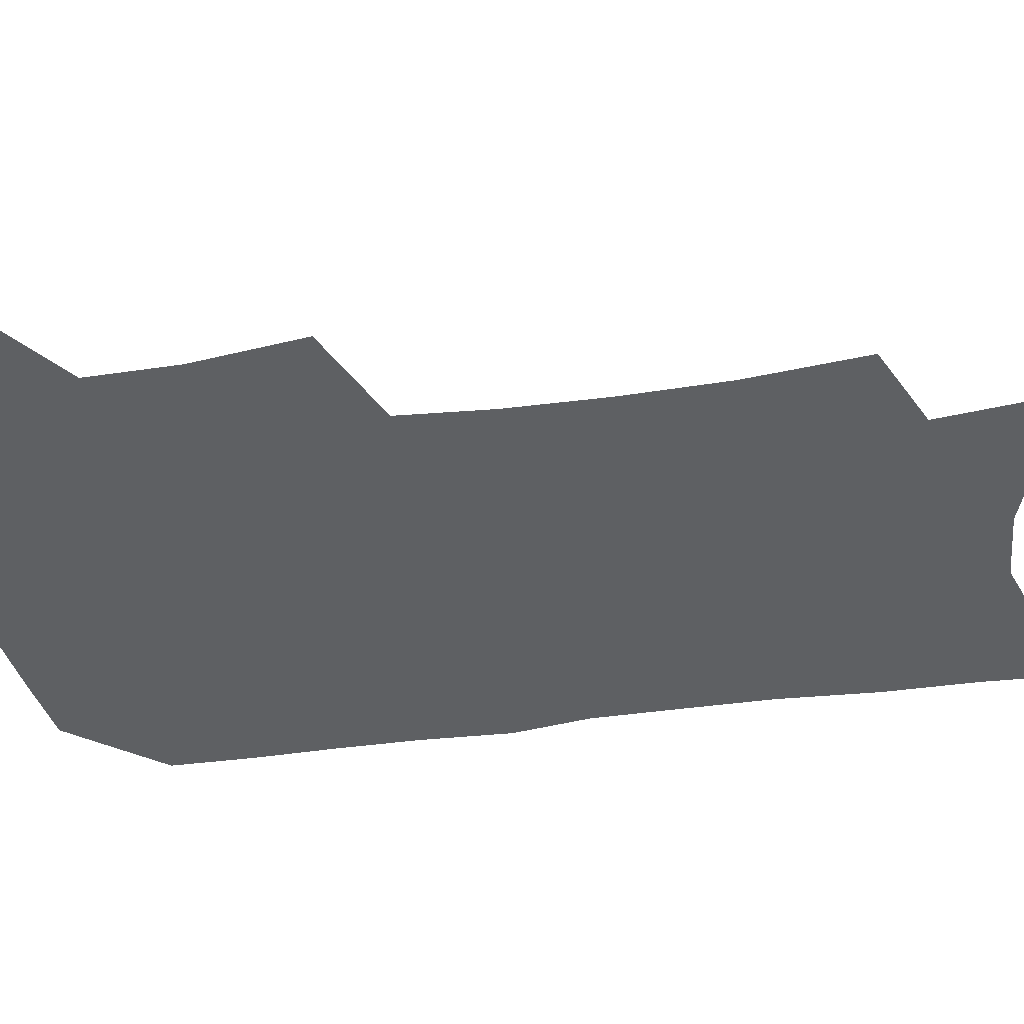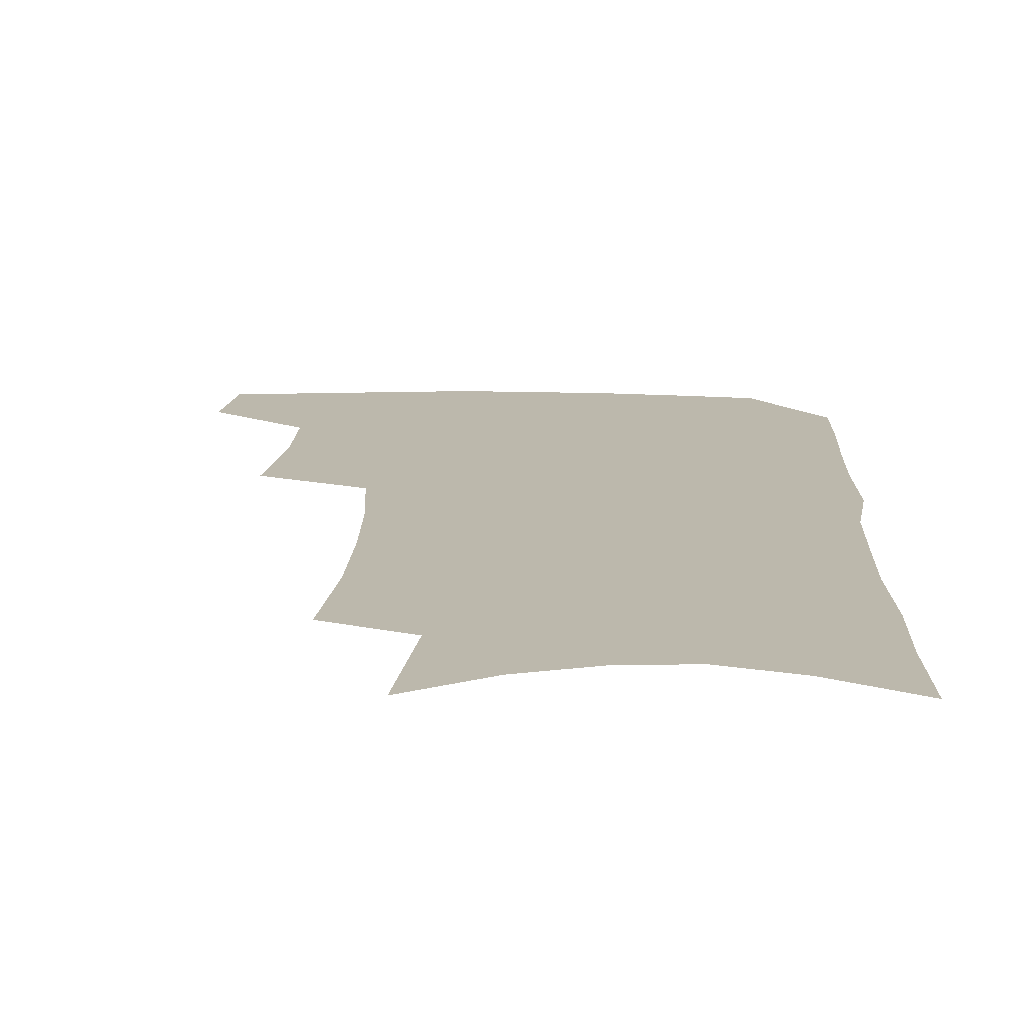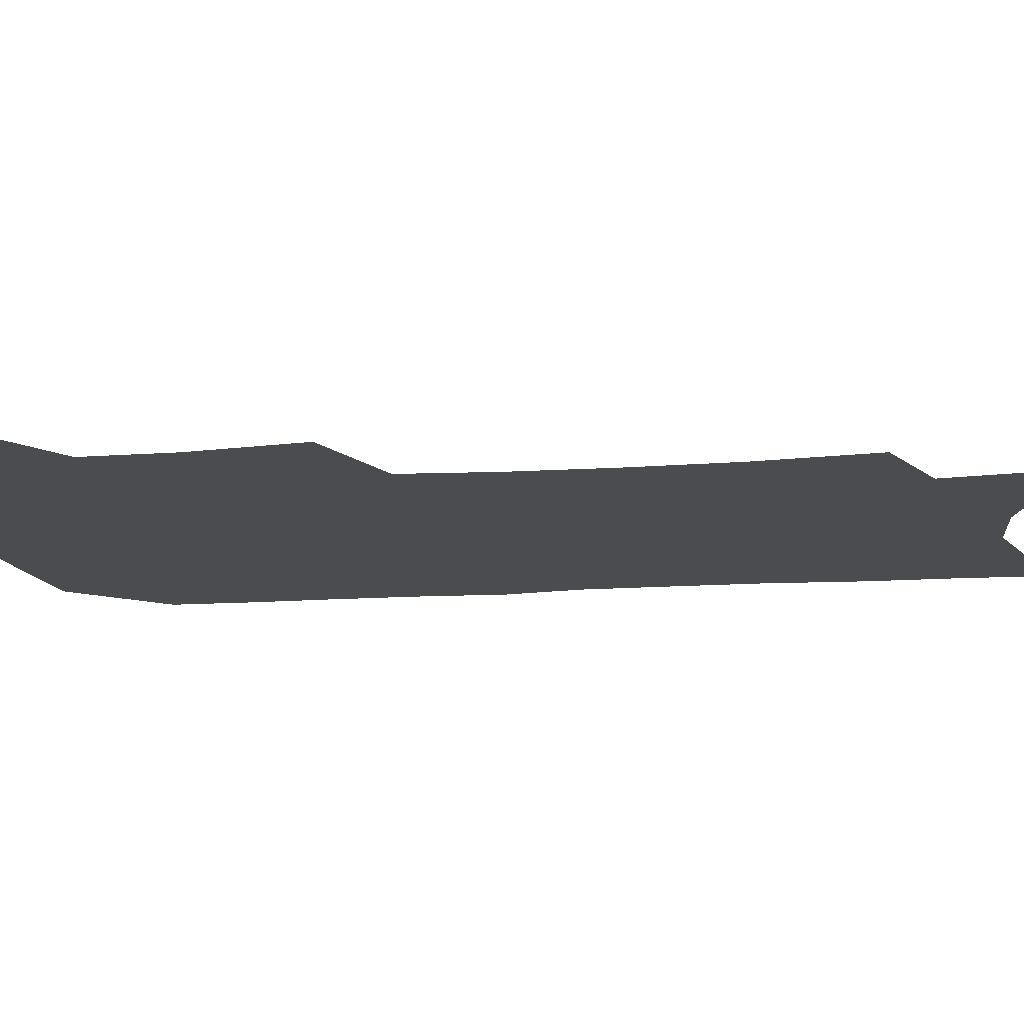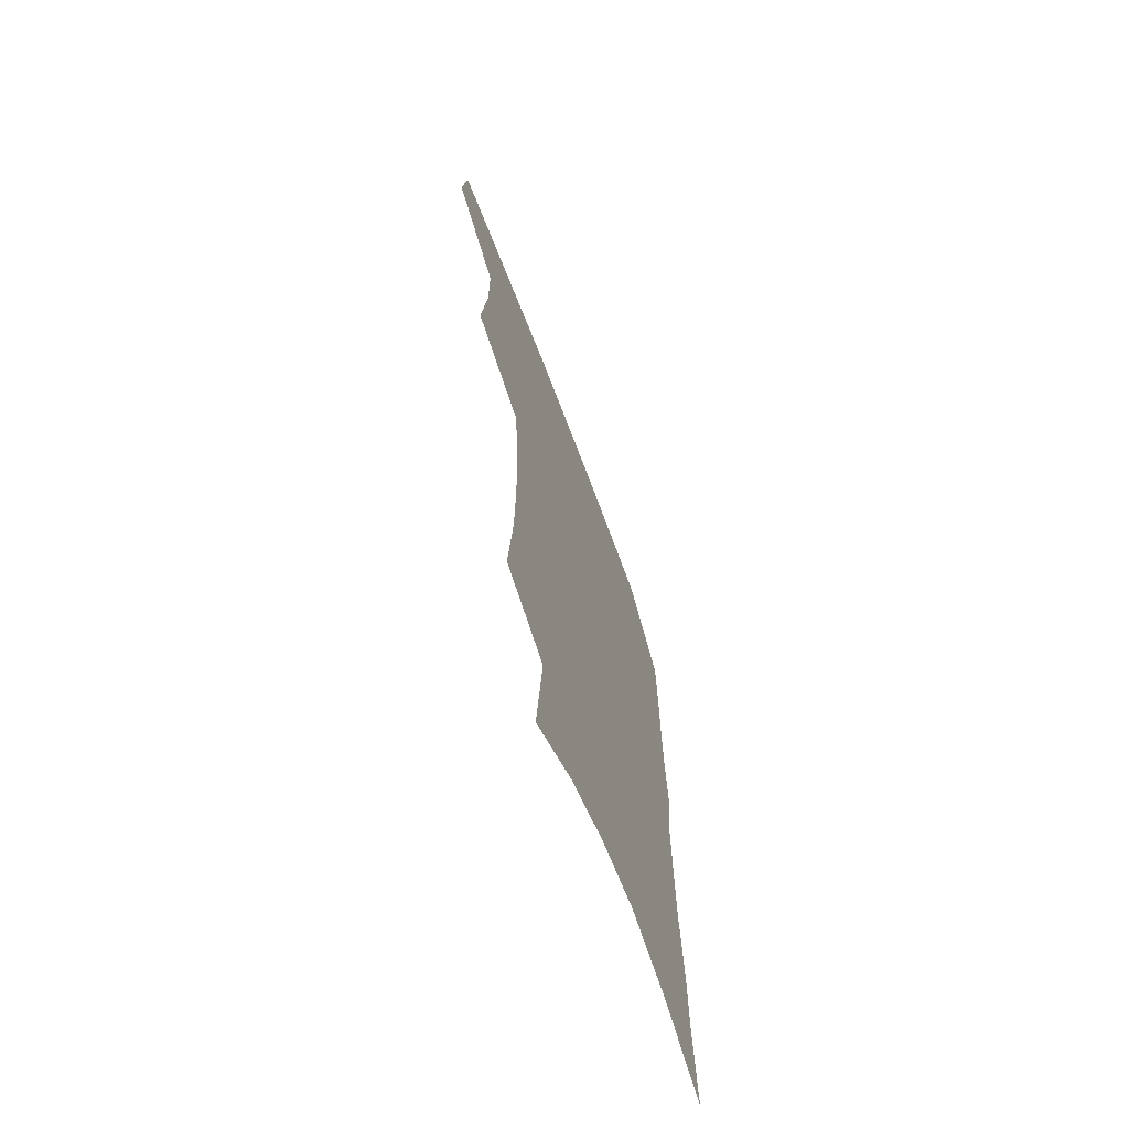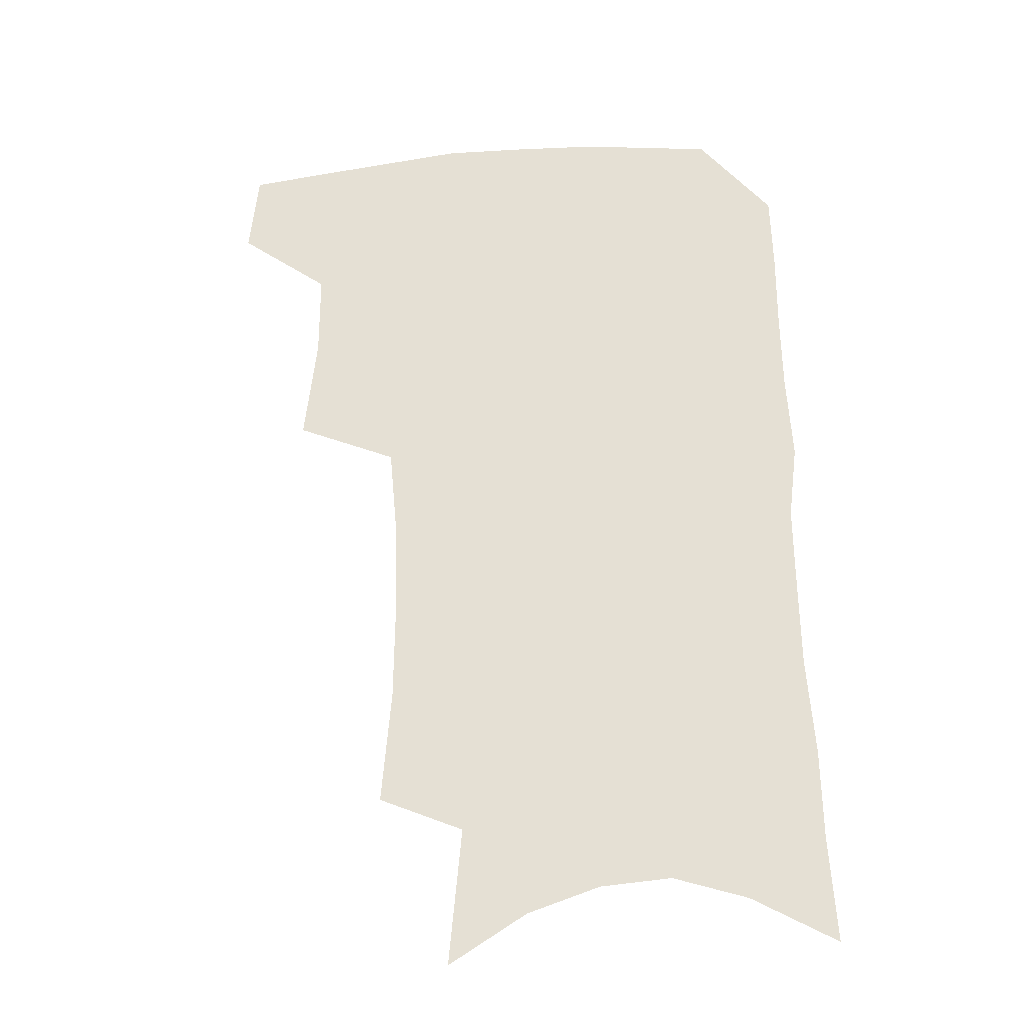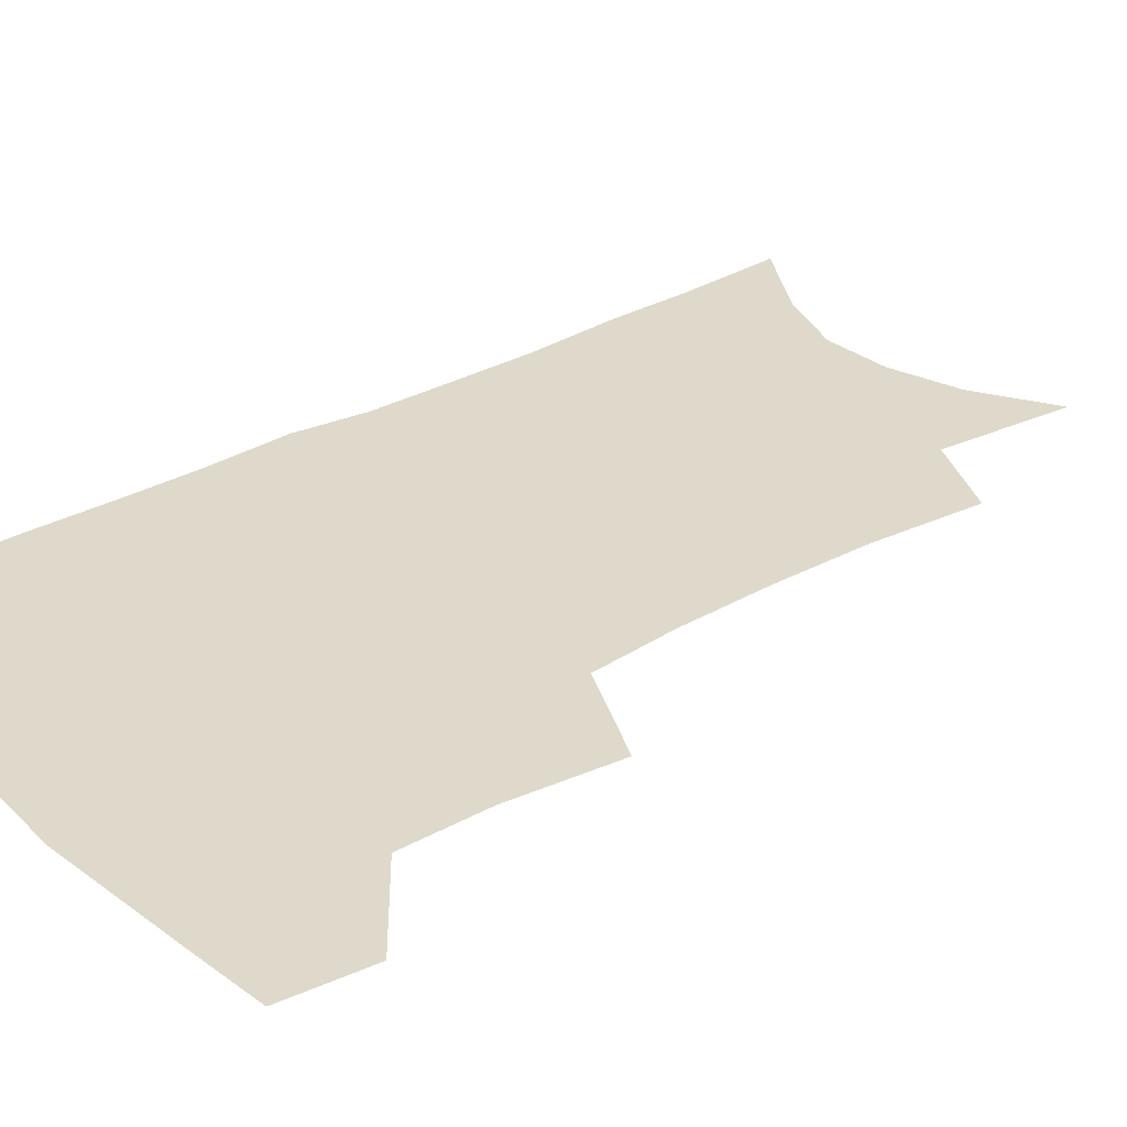
<metadata>
{"format":"obj","ext":"obj","renderer":"f3d","projection":"perspective","resolution":1024,"background":"white","views":[{"elev":-42.4,"azim":-79.7,"up":"+Z"},{"elev":14.6,"azim":2.6,"up":"+Z"},{"elev":-15.0,"azim":-80.9,"up":"+Z"},{"elev":-69.4,"azim":-69.1,"up":"+Y"},{"elev":-29.6,"azim":6.5,"up":"+Y"},{"elev":31.7,"azim":-127.7,"up":"+Z"}]}
</metadata>
<code>
v 485.7 470.4 0
v 488.9 501.8 0
v 514.7 372.9 0
v 519.1 413.3 0
v 519 445.8 0
v 521.2 477.6 0
v 518.1 505.4 0
v 551.7 209.5 0
v 555.2 251.9 0
v 555.6 289.1 0
v 554.5 324.7 0
v 551.6 357.4 0
v 550.4 391.6 0
v 550.5 423.4 0
v 550.8 453.1 0
v 549.8 480.6 0
v 546.4 508.6 0
v 578 145.8 0
v 582.6 196.5 0
v 584.7 239 0
v 583.5 272.6 0
v 583.3 308.8 0
v 581.8 340.6 0
v 578.9 368.6 0
v 578.9 400.9 0
v 579 430.2 0
v 578.9 457.1 0
v 577.6 482.6 0
v 574.2 511.8 0
v 606.2 163.7 0
v 609.6 215 0
v 608.8 248.8 0
v 607.6 281.5 0
v 606.7 315 0
v 605.5 346.3 0
v 604.4 375 0
v 603.8 403.2 0
v 604.1 432 0
v 604.2 458.2 0
v 604 483.7 0
v 603 511.2 0
v 632.6 172.7 0
v 632.8 217 0
v 631.9 253.2 0
v 630.7 286 0
v 629.9 315.4 0
v 628.8 346.2 0
v 628.3 377.3 0
v 628.3 405.5 0
v 628.5 433.1 0
v 629.2 458.6 0
v 630.2 483.2 0
v 630.5 510.1 0
v 658.3 174.9 0
v 656.4 216.2 0
v 656 248 0
v 654.4 281.6 0
v 652.6 317.4 0
v 651.7 347.7 0
v 652.5 374.4 0
v 652.5 402.9 0
v 652.2 431.7 0
v 653.3 457.2 0
v 655.2 481.8 0
v 657.8 507.2 0
v 685.3 166.4 0
v 682.3 206.6 0
v 681.1 240.9 0
v 678.2 277.6 0
v 678.7 307.5 0
v 677.4 339.2 0
v 677.2 368.8 0
v 678.2 396.8 0
v 679.6 424.1 0
v 679.8 452 0
v 679.7 479.6 0
v 683.4 503.8 0
v 691 541 0
v 716 149.3 0
v 713.7 187.4 0
v 713.2 221 0
v 710.6 257.1 0
v 710.1 289.4 0
v 709.9 321.1 0
v 713.2 348.9 0
v 711.3 381.4 0
v 710.8 412.1 0
v 710.9 441.5 0
v 710.1 471 0
f 5 6 1
f 1 6 2
f 6 7 2
f 12 13 3
f 3 13 4
f 13 14 4
f 4 14 5
f 14 15 5
f 5 15 6
f 15 16 6
f 6 16 7
f 16 17 7
f 19 20 8
f 8 20 9
f 20 21 9
f 9 21 10
f 21 22 10
f 10 22 11
f 22 23 11
f 11 23 12
f 23 24 12
f 12 24 13
f 24 25 13
f 13 25 14
f 25 26 14
f 14 26 15
f 26 27 15
f 15 27 16
f 27 28 16
f 16 28 17
f 28 29 17
f 18 30 19
f 30 31 19
f 19 31 20
f 31 32 20
f 20 32 21
f 32 33 21
f 21 33 22
f 33 34 22
f 22 34 23
f 34 35 23
f 23 35 24
f 35 36 24
f 24 36 25
f 36 37 25
f 25 37 26
f 37 38 26
f 26 38 27
f 38 39 27
f 27 39 28
f 39 40 28
f 28 40 29
f 40 41 29
f 30 42 31
f 42 43 31
f 31 43 32
f 43 44 32
f 32 44 33
f 44 45 33
f 33 45 34
f 45 46 34
f 34 46 35
f 46 47 35
f 35 47 36
f 47 48 36
f 36 48 37
f 48 49 37
f 37 49 38
f 49 50 38
f 38 50 39
f 50 51 39
f 39 51 40
f 51 52 40
f 40 52 41
f 52 53 41
f 42 54 43
f 54 55 43
f 43 55 44
f 55 56 44
f 44 56 45
f 56 57 45
f 45 57 46
f 57 58 46
f 46 58 47
f 58 59 47
f 47 59 48
f 59 60 48
f 48 60 49
f 60 61 49
f 49 61 50
f 61 62 50
f 50 62 51
f 62 63 51
f 51 63 52
f 63 64 52
f 52 64 53
f 64 65 53
f 54 66 55
f 66 67 55
f 55 67 56
f 67 68 56
f 56 68 57
f 68 69 57
f 57 69 58
f 69 70 58
f 58 70 59
f 70 71 59
f 59 71 60
f 71 72 60
f 60 72 61
f 72 73 61
f 61 73 62
f 73 74 62
f 62 74 63
f 74 75 63
f 63 75 64
f 75 76 64
f 64 76 65
f 76 77 65
f 66 79 67
f 79 80 67
f 67 80 68
f 80 81 68
f 68 81 69
f 81 82 69
f 69 82 70
f 82 83 70
f 70 83 71
f 83 84 71
f 71 84 72
f 84 85 72
f 72 85 73
f 85 86 73
f 73 86 74
f 86 87 74
f 74 87 75
f 87 88 75
f 75 88 76
f 88 89 76
f 76 89 77

</code>
